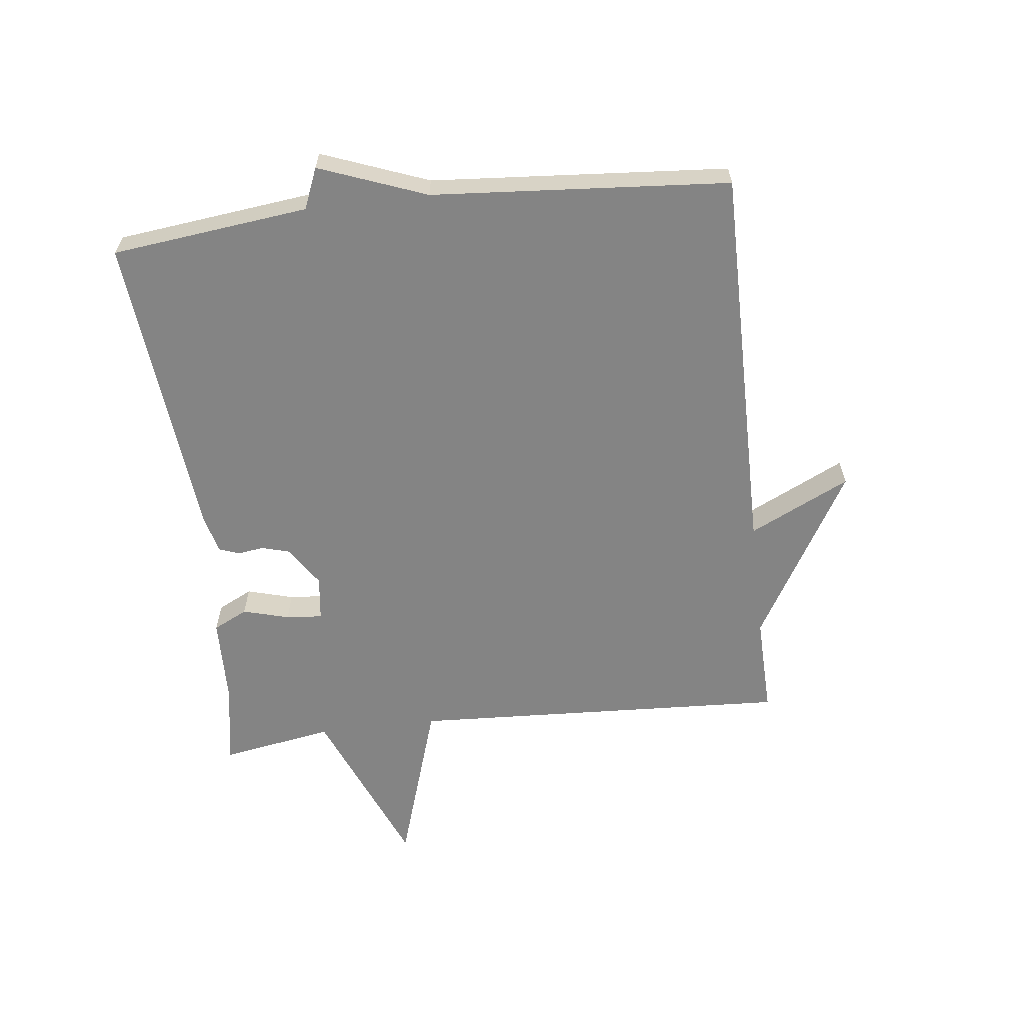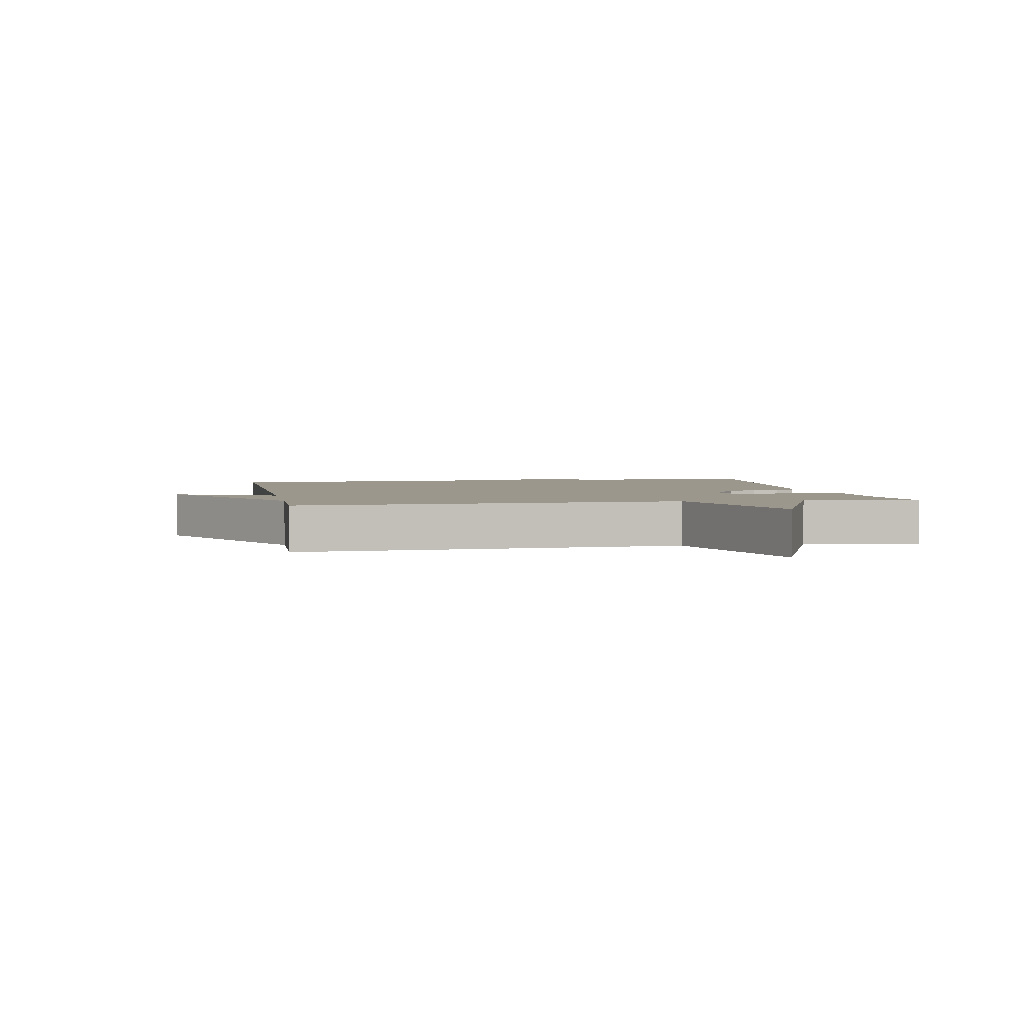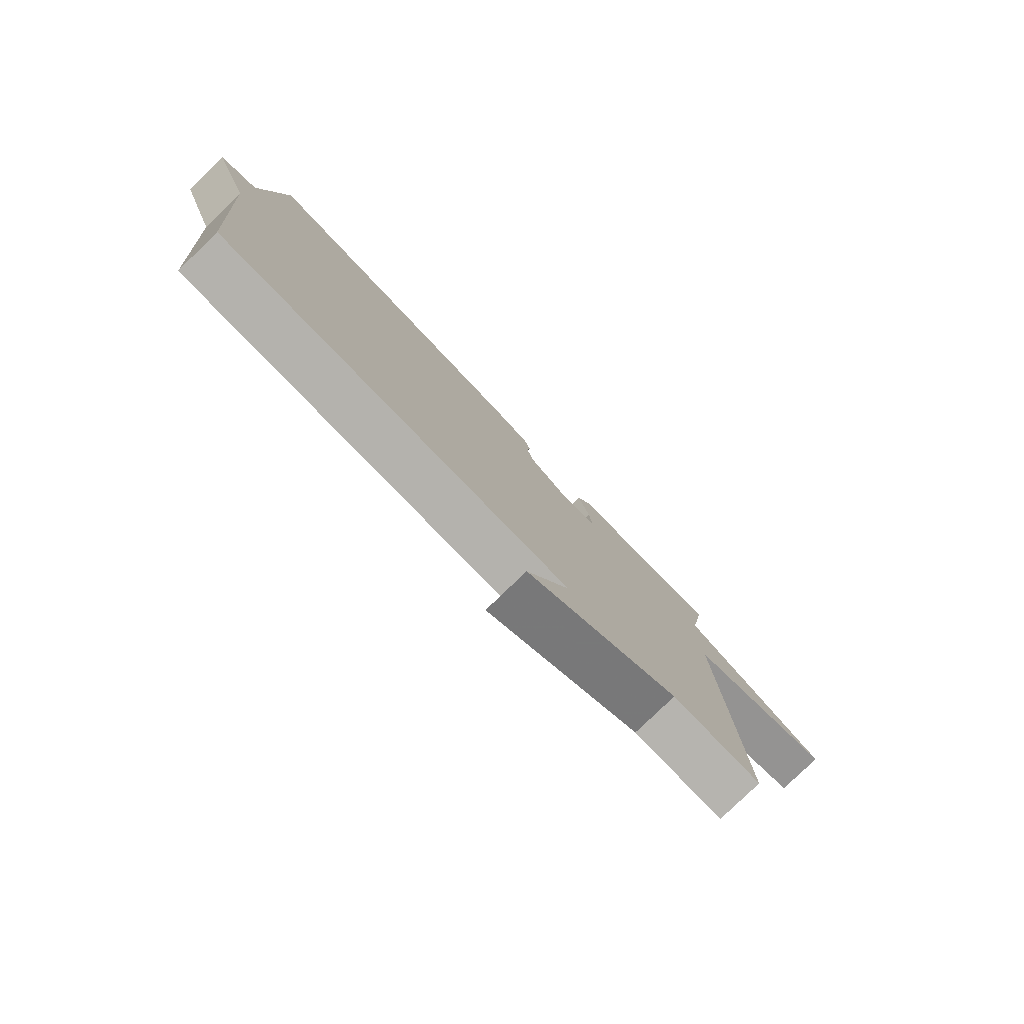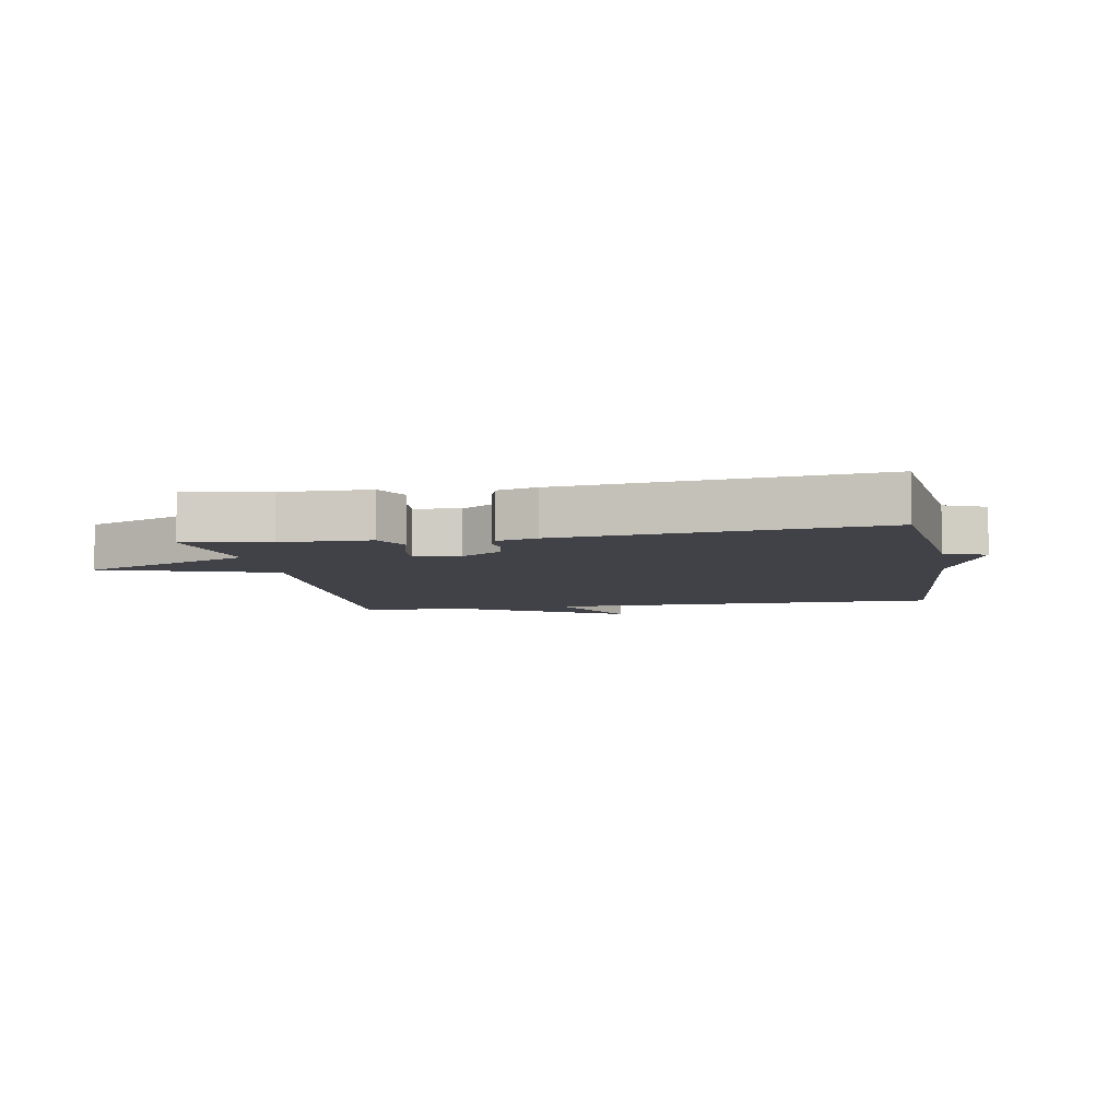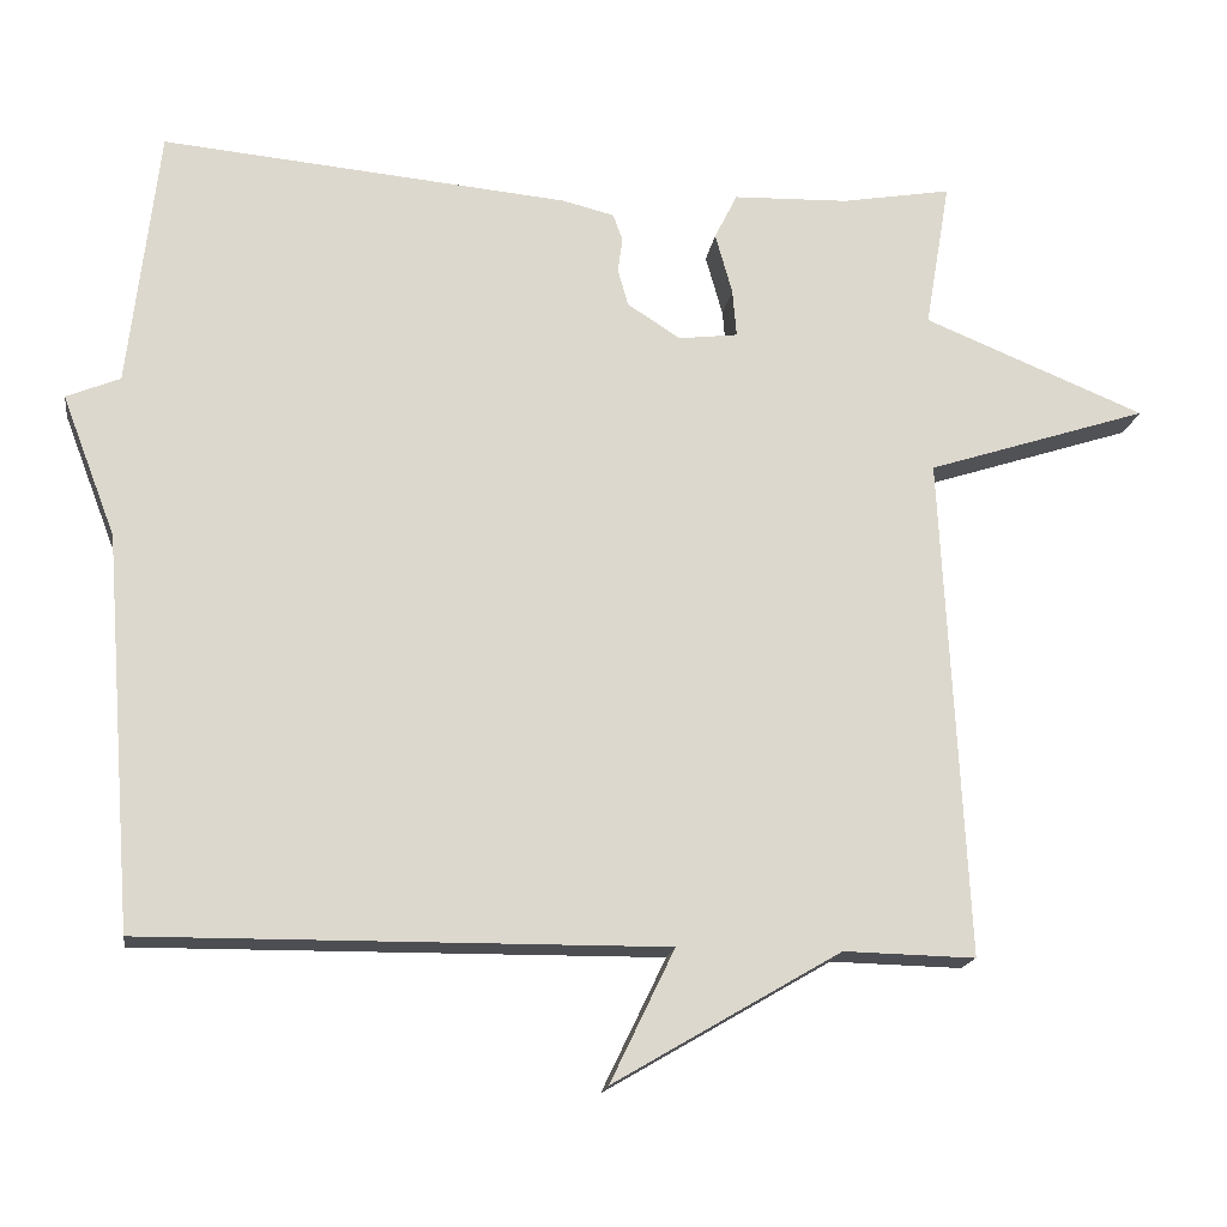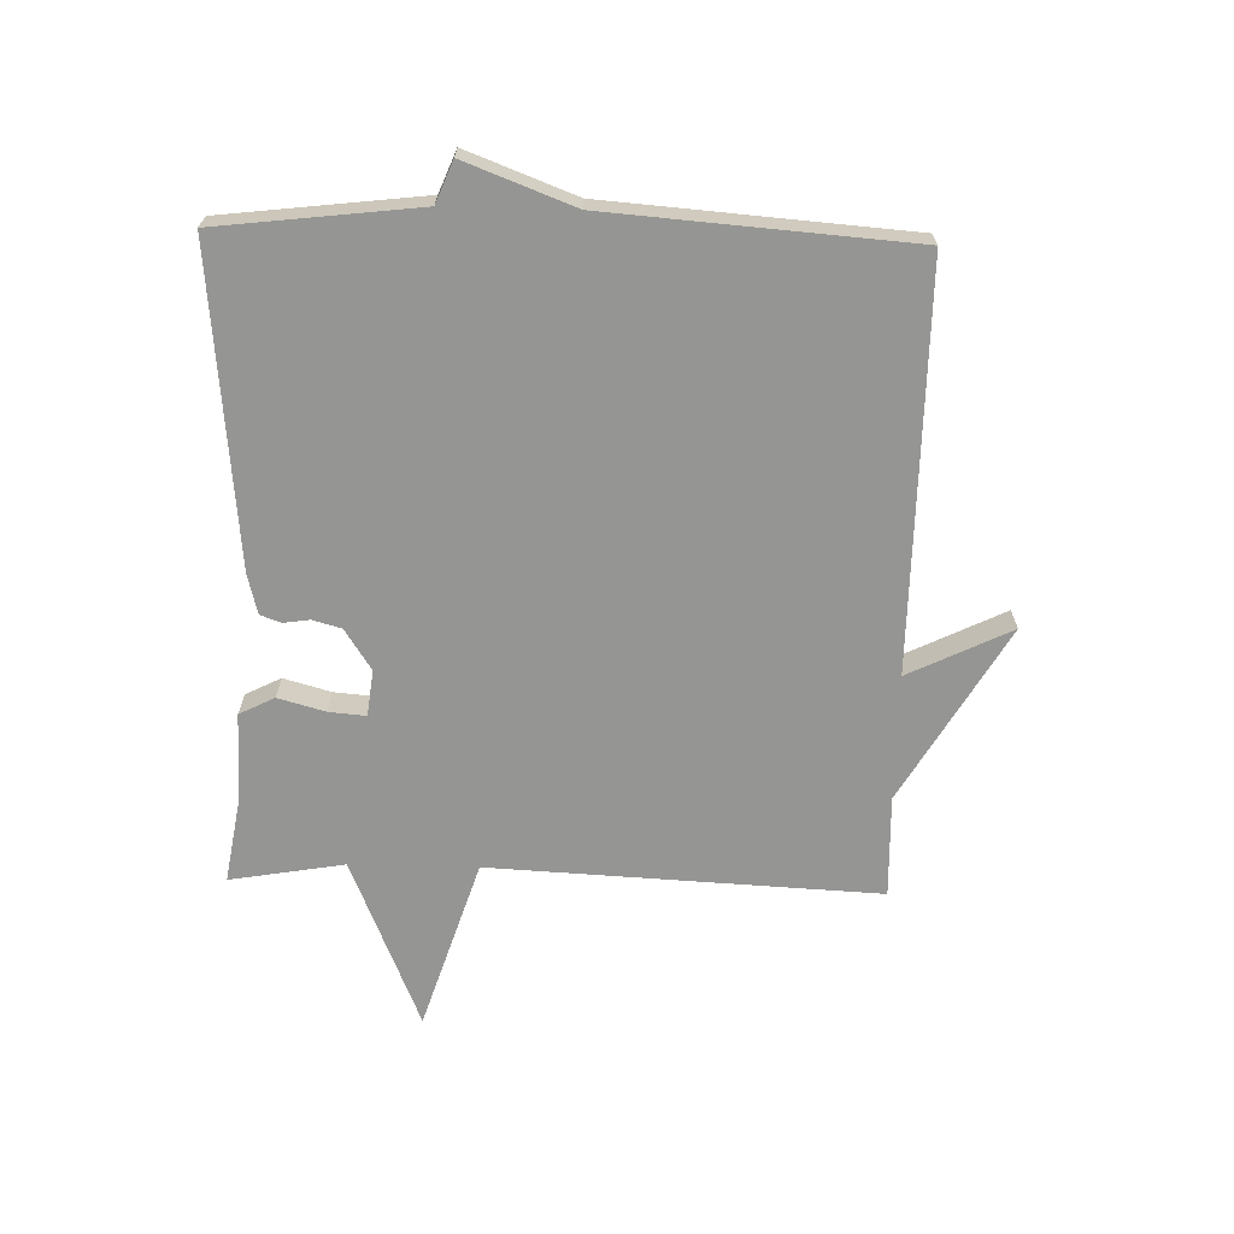
<metadata>
{"format":"obj","ext":"obj","renderer":"f3d","projection":"perspective","resolution":1024,"background":"white","views":[{"elev":-61.4,"azim":96.8,"up":"+Y"},{"elev":2.9,"azim":-100.6,"up":"+Y"},{"elev":-79.7,"azim":134.0,"up":"+Z"},{"elev":-6.8,"azim":10.4,"up":"+Y"},{"elev":-17.1,"azim":171.9,"up":"+Z"},{"elev":-67.3,"azim":88.6,"up":"+Y"}]}
</metadata>
<code>
v 0.5 0.07 0.5
v 0.537 0.07 0.181
v 0.603 0.07 0.154
v 0.537 0.07 -0.019
v 0.5 0.07 -0.5
v -0.138 0.07 -0.496
v -0.059 0.07 -0.659
v -0.338 0.07 -0.496
v -0.5 0.07 -0.5
v -0.469 0.07 0.118
v -0.742 0.07 0.206
v -0.469 0.07 0.318
v -0.5 0.07 0.5
v -0.365 0.07 0.477
v -0.223 0.07 0.473
v -0.195 0.07 0.417
v -0.216 0.07 0.342
v -0.221 0.07 0.283
v -0.148 0.07 0.274
v -0.083 0.07 0.316
v -0.07 0.07 0.362
v -0.076 0.07 0.404
v -0.064 0.07 0.437
v 0 0.07 0.453
v 0.5 0 0.5
v 0.537 0 0.181
v 0.603 0 0.154
v 0.537 0 -0.019
v 0.5 0 -0.5
v -0.138 0 -0.496
v -0.059 0 -0.659
v -0.338 0 -0.496
v -0.5 0 -0.5
v -0.469 0 0.118
v -0.742 0 0.206
v -0.469 0 0.318
v -0.5 0 0.5
v -0.365 0 0.477
v -0.223 0 0.473
v -0.195 0 0.417
v -0.216 0 0.342
v -0.221 0 0.283
v -0.148 0 0.274
v -0.083 0 0.316
v -0.07 0 0.362
v -0.076 0 0.404
v -0.064 0 0.437
v 0 0 0.453
f 24 1 2
f 23 24 2
f 22 23 2
f 21 22 2
f 2 3 4
f 21 2 4
f 20 21 4
f 4 5 6
f 20 4 6
f 19 20 6
f 18 19 6
f 14 15 16 17
f 14 17 18
f 13 14 18
f 12 13 18
f 10 11 12 18
f 8 9 10 18
f 6 7 8
f 6 8 18
f 26 25 48
f 26 48 47
f 26 47 46
f 26 46 45
f 28 27 26
f 28 26 45
f 28 45 44
f 30 29 28
f 30 28 44
f 30 44 43
f 30 43 42
f 41 40 39 38
f 42 41 38
f 42 38 37
f 42 37 36
f 42 36 35 34
f 42 34 33 32
f 32 31 30
f 42 32 30
f 1 25 26 2
f 2 26 27 3
f 3 27 28 4
f 4 28 29 5
f 5 29 30 6
f 6 30 31 7
f 7 31 32 8
f 8 32 33 9
f 9 33 34 10
f 10 34 35 11
f 11 35 36 12
f 12 36 37 13
f 13 37 38 14
f 14 38 39 15
f 15 39 40 16
f 16 40 41 17
f 17 41 42 18
f 18 42 43 19
f 19 43 44 20
f 20 44 45 21
f 21 45 46 22
f 22 46 47 23
f 23 47 48 24
f 24 48 25 1

</code>
